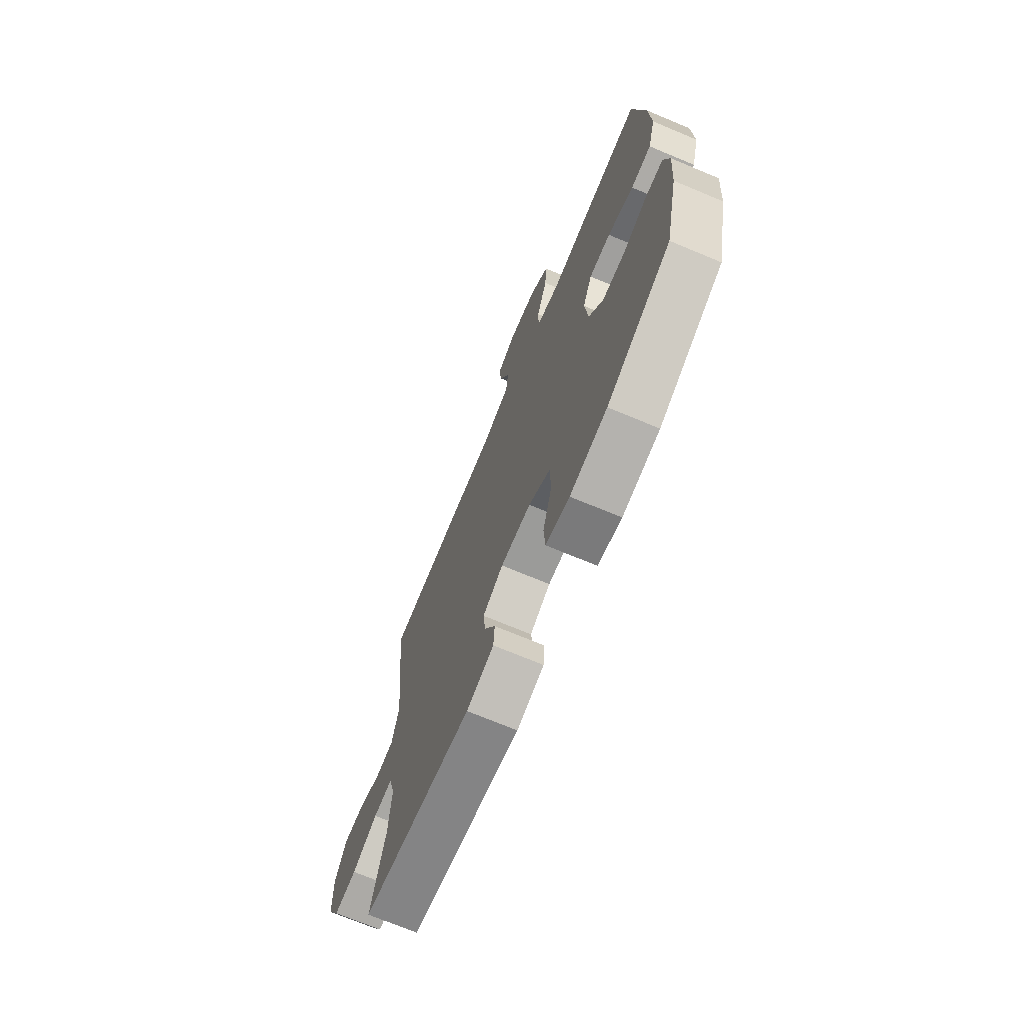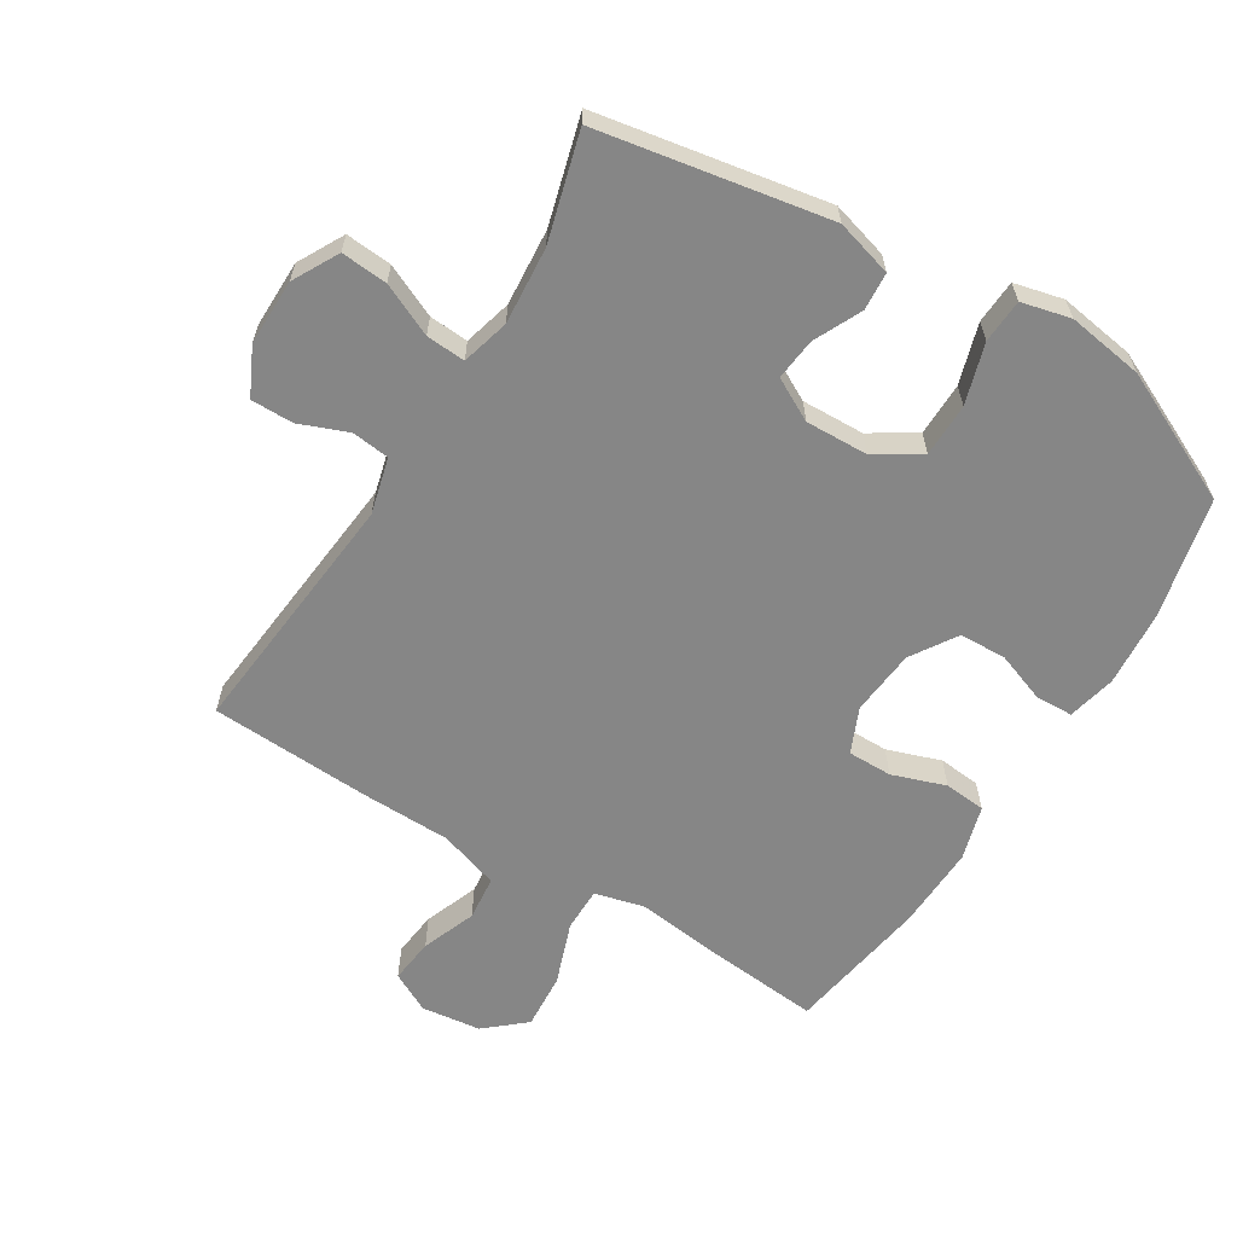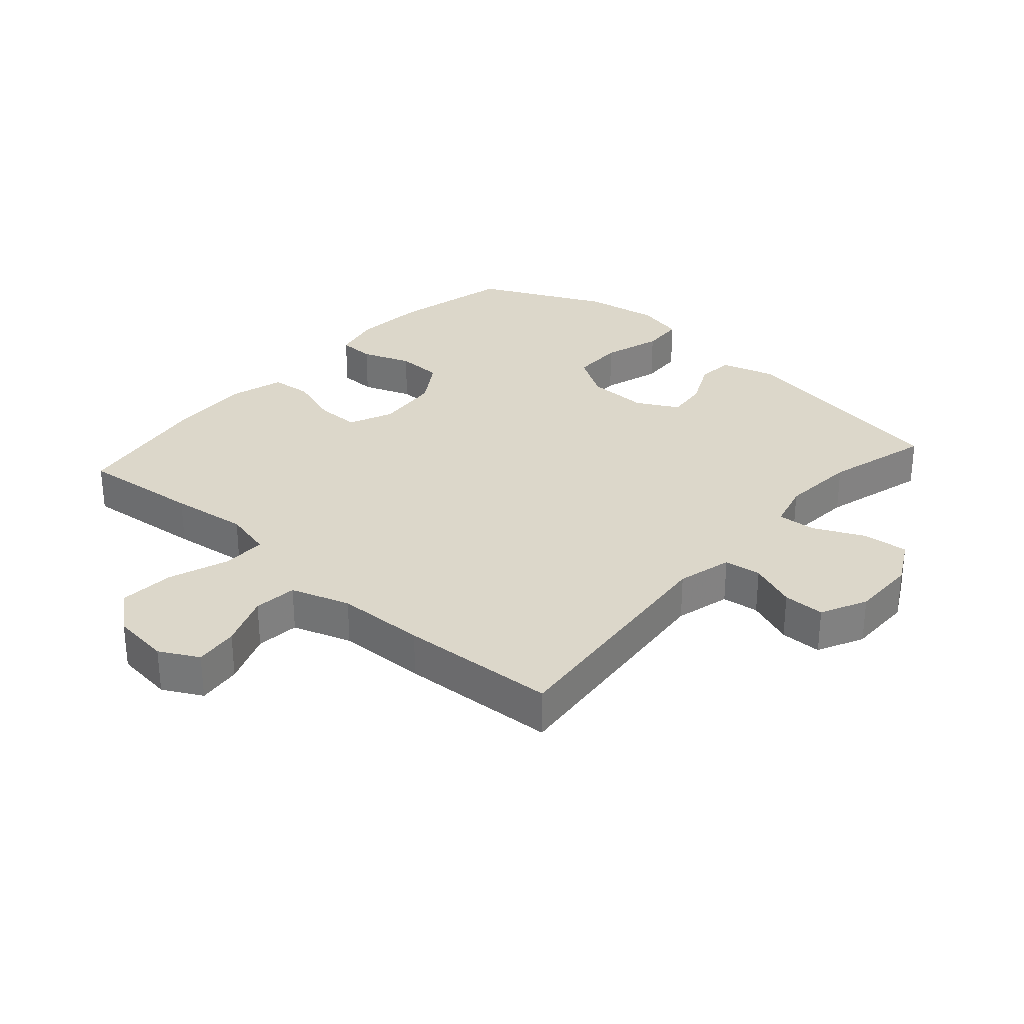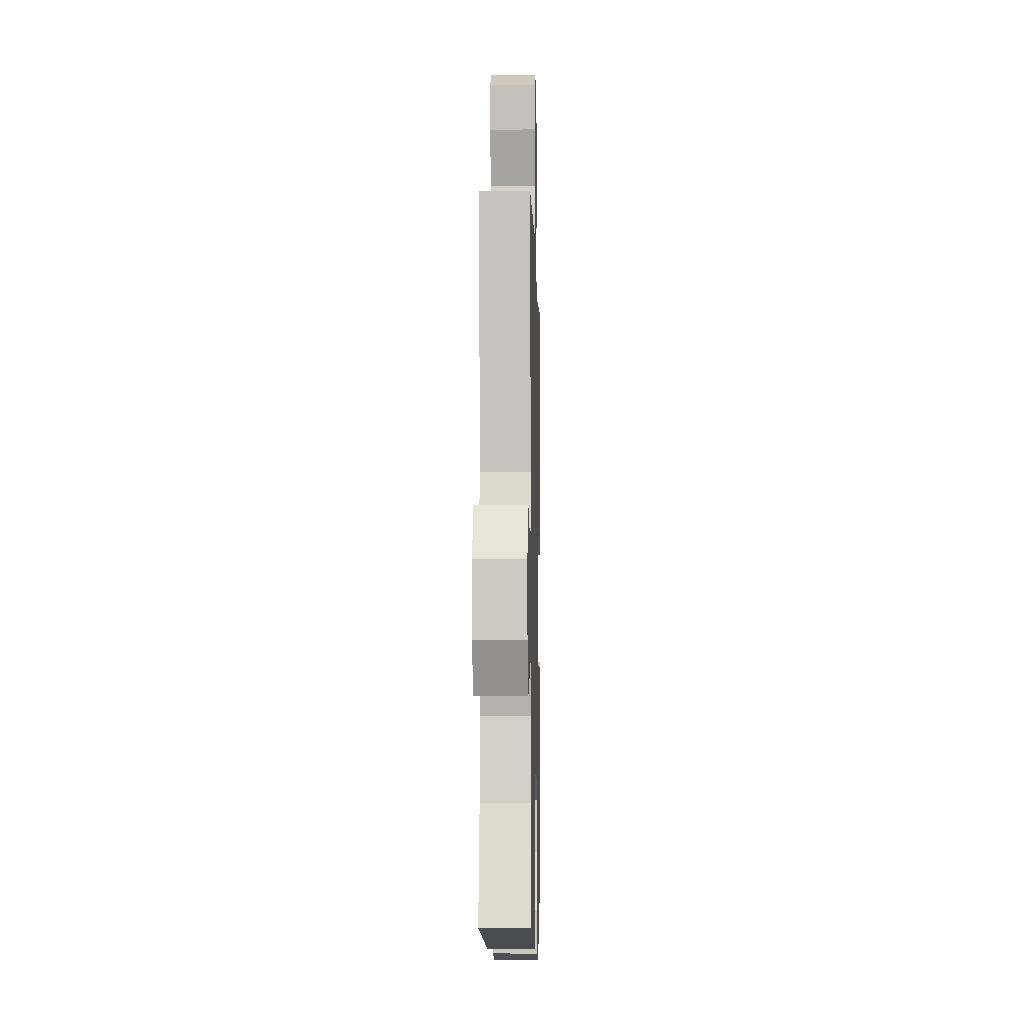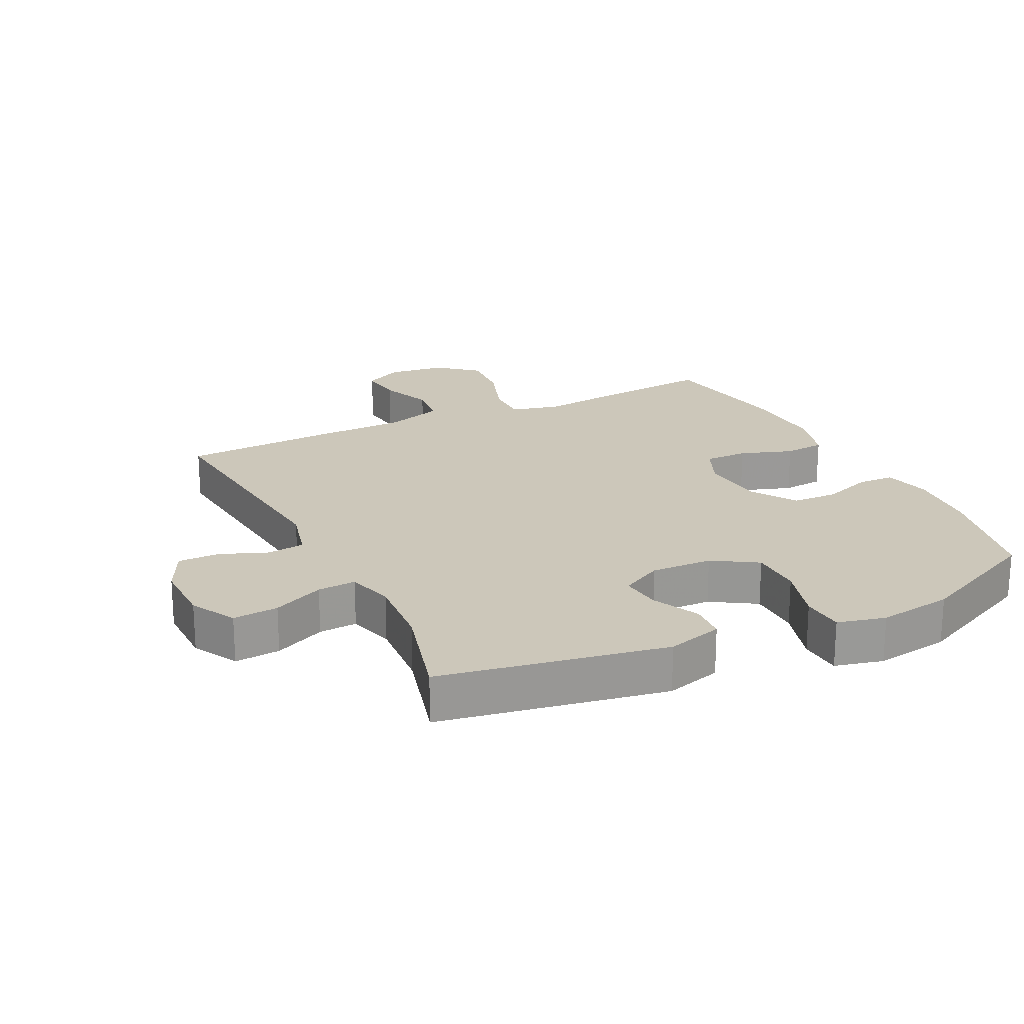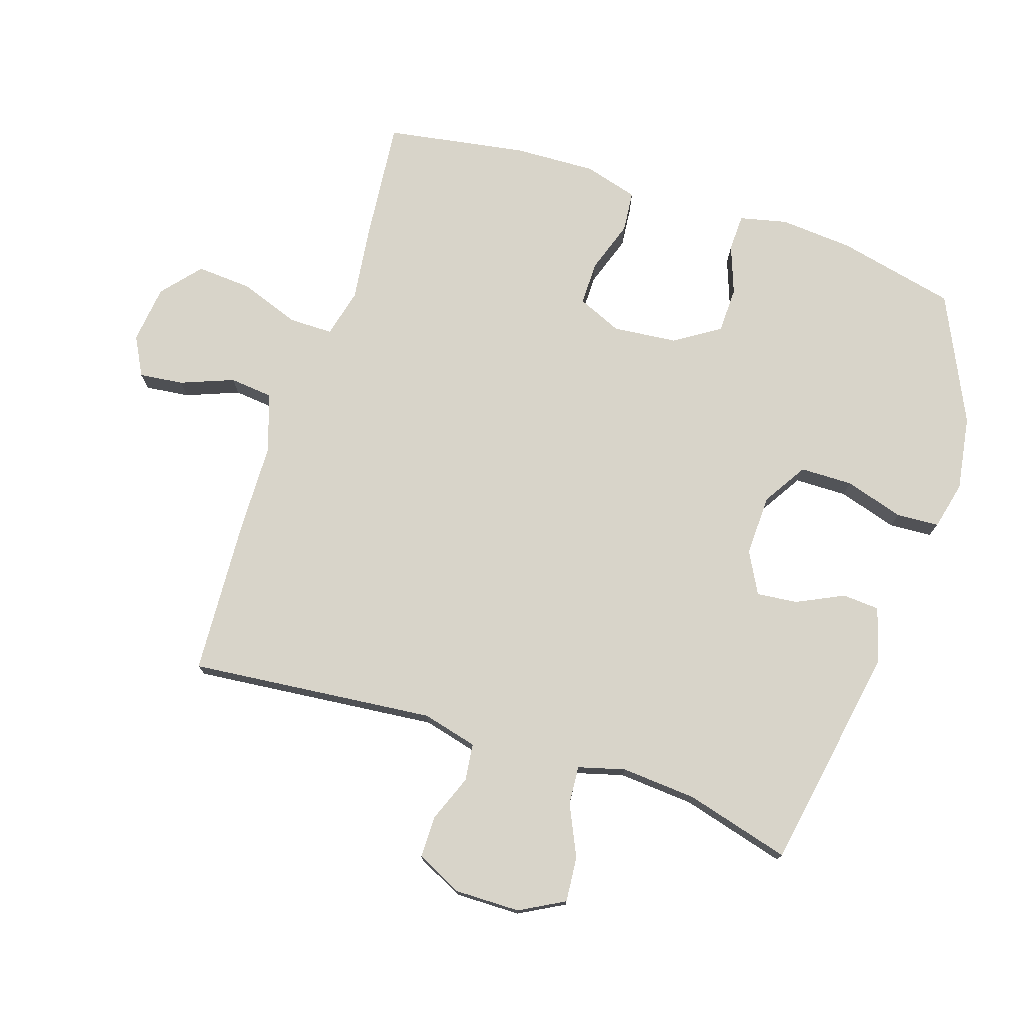
<metadata>
{"format":"obj","ext":"obj","renderer":"f3d","projection":"perspective","resolution":1024,"background":"white","views":[{"elev":-71.3,"azim":-112.7,"up":"+Z"},{"elev":-62.0,"azim":148.5,"up":"+Y"},{"elev":30.4,"azim":41.4,"up":"+Y"},{"elev":-4.8,"azim":91.4,"up":"+Z"},{"elev":21.3,"azim":153.9,"up":"+Y"},{"elev":75.4,"azim":108.0,"up":"+Y"}]}
</metadata>
<code>
v 0.5 0.07 0.5
v 0.462 0.07 0.116
v 0.484 0.07 0.03
v 0.542 0.07 0.023
v 0.616 0.07 0.052
v 0.681 0.07 0.052
v 0.716 0.07 -0.02
v 0.715 0.07 -0.122
v 0.677 0.07 -0.192
v 0.606 0.07 -0.186
v 0.526 0.07 -0.149
v 0.466 0.07 -0.145
v 0.446 0.07 -0.218
v 0.455 0.07 -0.336
v 0.5 0.07 -0.5
v 0.148 0.07 -0.562
v 0.061 0.07 -0.537
v 0.057 0.07 -0.479
v 0.092 0.07 -0.406
v 0.099 0.07 -0.342
v 0.034 0.07 -0.307
v -0.062 0.07 -0.31
v -0.131 0.07 -0.353
v -0.132 0.07 -0.435
v -0.104 0.07 -0.527
v -0.108 0.07 -0.594
v -0.183 0.07 -0.612
v -0.3 0.07 -0.594
v -0.5 0.07 -0.5
v -0.542 0.07 -0.315
v -0.551 0.07 -0.2
v -0.534 0.07 -0.126
v -0.477 0.07 -0.124
v -0.4 0.07 -0.152
v -0.328 0.07 -0.15
v -0.283 0.07 -0.08
v -0.273 0.07 0.021
v -0.303 0.07 0.09
v -0.371 0.07 0.09
v -0.453 0.07 0.062
v -0.517 0.07 0.068
v -0.541 0.07 0.152
v -0.536 0.07 0.28
v -0.5 0.07 0.5
v -0.312 0.07 0.482
v -0.192 0.07 0.467
v -0.116 0.07 0.486
v -0.116 0.07 0.554
v -0.15 0.07 0.649
v -0.156 0.07 0.735
v -0.095 0.07 0.787
v -0.004 0.07 0.798
v 0.057 0.07 0.766
v 0.049 0.07 0.697
v 0.017 0.07 0.614
v 0.024 0.07 0.546
v 0.116 0.07 0.516
v 0.255 0.07 0.513
v 0.5 0 0.5
v 0.462 0 0.116
v 0.484 0 0.03
v 0.542 0 0.023
v 0.616 0 0.052
v 0.681 0 0.052
v 0.716 0 -0.02
v 0.715 0 -0.122
v 0.677 0 -0.192
v 0.606 0 -0.186
v 0.526 0 -0.149
v 0.466 0 -0.145
v 0.446 0 -0.218
v 0.455 0 -0.336
v 0.5 0 -0.5
v 0.148 0 -0.562
v 0.061 0 -0.537
v 0.057 0 -0.479
v 0.092 0 -0.406
v 0.099 0 -0.342
v 0.034 0 -0.307
v -0.062 0 -0.31
v -0.131 0 -0.353
v -0.132 0 -0.435
v -0.104 0 -0.527
v -0.108 0 -0.594
v -0.183 0 -0.612
v -0.3 0 -0.594
v -0.5 0 -0.5
v -0.542 0 -0.315
v -0.551 0 -0.2
v -0.534 0 -0.126
v -0.477 0 -0.124
v -0.4 0 -0.152
v -0.328 0 -0.15
v -0.283 0 -0.08
v -0.273 0 0.021
v -0.303 0 0.09
v -0.371 0 0.09
v -0.453 0 0.062
v -0.517 0 0.068
v -0.541 0 0.152
v -0.536 0 0.28
v -0.5 0 0.5
v -0.312 0 0.482
v -0.192 0 0.467
v -0.116 0 0.486
v -0.116 0 0.554
v -0.15 0 0.649
v -0.156 0 0.735
v -0.095 0 0.787
v -0.004 0 0.798
v 0.057 0 0.766
v 0.049 0 0.697
v 0.017 0 0.614
v 0.024 0 0.546
v 0.116 0 0.516
v 0.255 0 0.513
f 57 58 1 2
f 56 57 2 3
f 53 54 55
f 52 53 55
f 51 52 55
f 50 51 55
f 49 50 55
f 48 49 55
f 47 48 55 56
f 44 45 46
f 43 44 46
f 42 43 46
f 41 42 46
f 40 41 46
f 39 40 46
f 38 39 46 47
f 47 56 3
f 38 47 3
f 37 38 3
f 32 33 34
f 31 32 34
f 30 31 34
f 29 30 34
f 28 29 34
f 27 28 34
f 26 27 34
f 25 26 34
f 24 25 34
f 23 24 34 35
f 22 23 35 36
f 17 18 19
f 16 17 19
f 15 16 19
f 14 15 19
f 13 14 19 20
f 12 13 20 21
f 9 10 11
f 8 9 11
f 7 8 11
f 6 7 11
f 5 6 11
f 4 5 11
f 4 11 12
f 22 36 37
f 21 22 37
f 12 21 37
f 4 12 37
f 3 4 37
f 60 59 116 115
f 61 60 115 114
f 113 112 111
f 113 111 110
f 113 110 109
f 113 109 108
f 113 108 107
f 113 107 106
f 114 113 106 105
f 104 103 102
f 104 102 101
f 104 101 100
f 104 100 99
f 104 99 98
f 104 98 97
f 105 104 97 96
f 61 114 105
f 61 105 96
f 61 96 95
f 92 91 90
f 92 90 89
f 92 89 88
f 92 88 87
f 92 87 86
f 92 86 85
f 92 85 84
f 92 84 83
f 92 83 82
f 93 92 82 81
f 94 93 81 80
f 77 76 75
f 77 75 74
f 77 74 73
f 77 73 72
f 78 77 72 71
f 79 78 71 70
f 69 68 67
f 69 67 66
f 69 66 65
f 69 65 64
f 69 64 63
f 69 63 62
f 70 69 62
f 95 94 80
f 95 80 79
f 95 79 70
f 95 70 62
f 95 62 61
f 1 59 60 2
f 2 60 61 3
f 3 61 62 4
f 4 62 63 5
f 5 63 64 6
f 6 64 65 7
f 7 65 66 8
f 8 66 67 9
f 9 67 68 10
f 10 68 69 11
f 11 69 70 12
f 12 70 71 13
f 13 71 72 14
f 14 72 73 15
f 15 73 74 16
f 16 74 75 17
f 17 75 76 18
f 18 76 77 19
f 19 77 78 20
f 20 78 79 21
f 21 79 80 22
f 22 80 81 23
f 23 81 82 24
f 24 82 83 25
f 25 83 84 26
f 26 84 85 27
f 27 85 86 28
f 28 86 87 29
f 29 87 88 30
f 30 88 89 31
f 31 89 90 32
f 32 90 91 33
f 33 91 92 34
f 34 92 93 35
f 35 93 94 36
f 36 94 95 37
f 37 95 96 38
f 38 96 97 39
f 39 97 98 40
f 40 98 99 41
f 41 99 100 42
f 42 100 101 43
f 43 101 102 44
f 44 102 103 45
f 45 103 104 46
f 46 104 105 47
f 47 105 106 48
f 48 106 107 49
f 49 107 108 50
f 50 108 109 51
f 51 109 110 52
f 52 110 111 53
f 53 111 112 54
f 54 112 113 55
f 55 113 114 56
f 56 114 115 57
f 57 115 116 58
f 58 116 59 1

</code>
